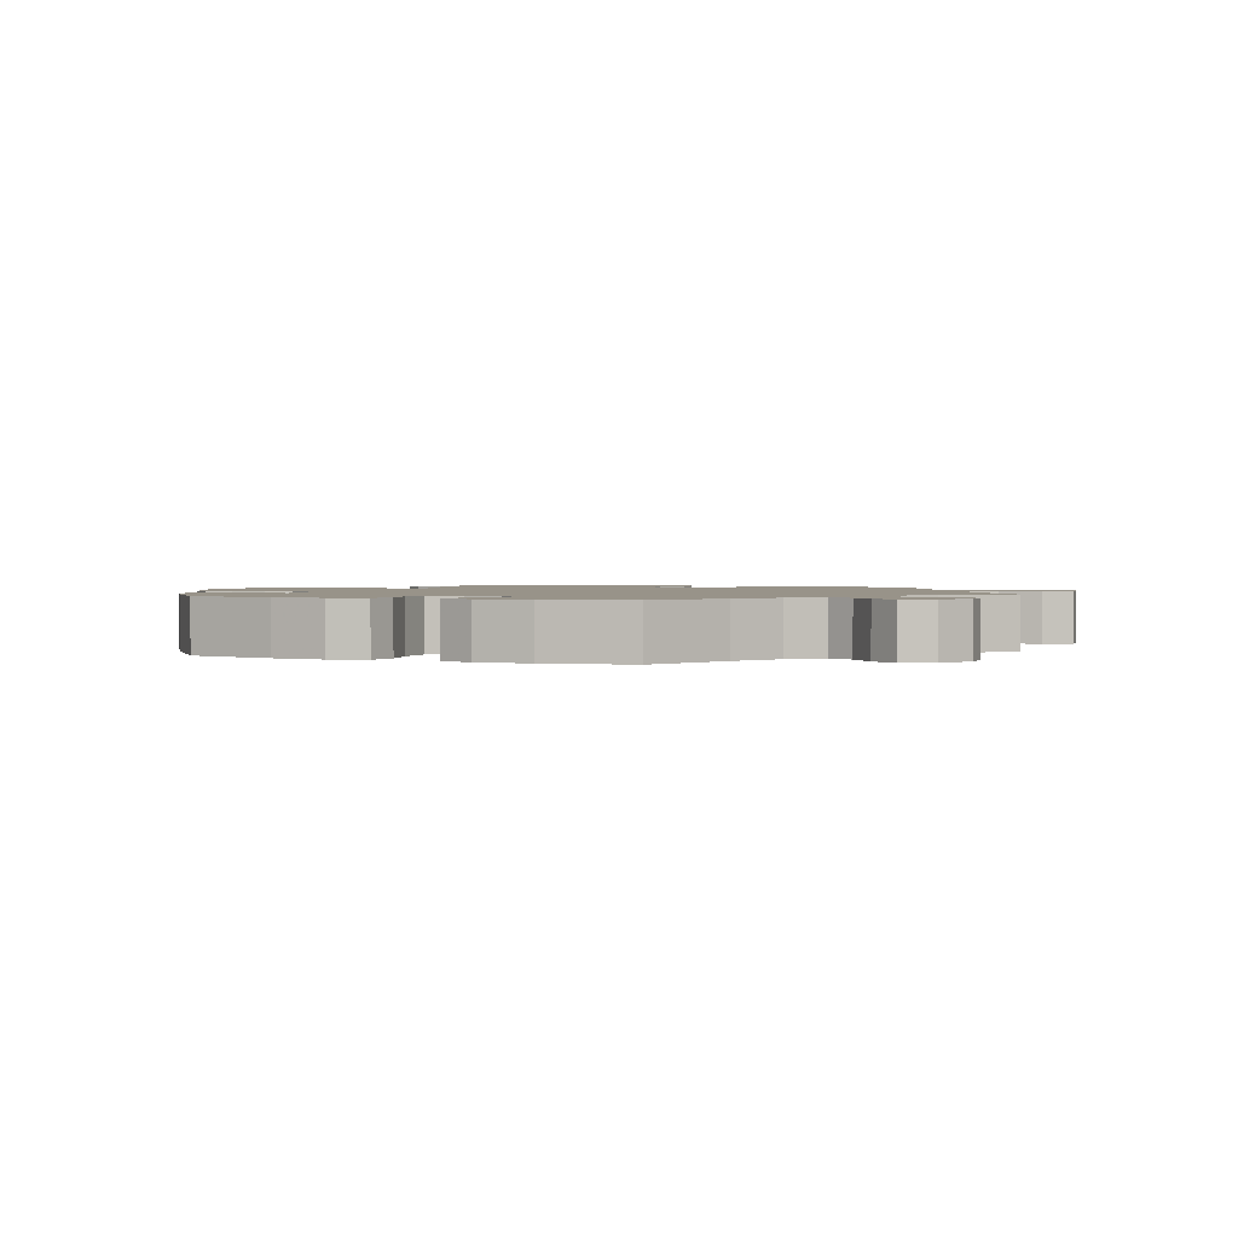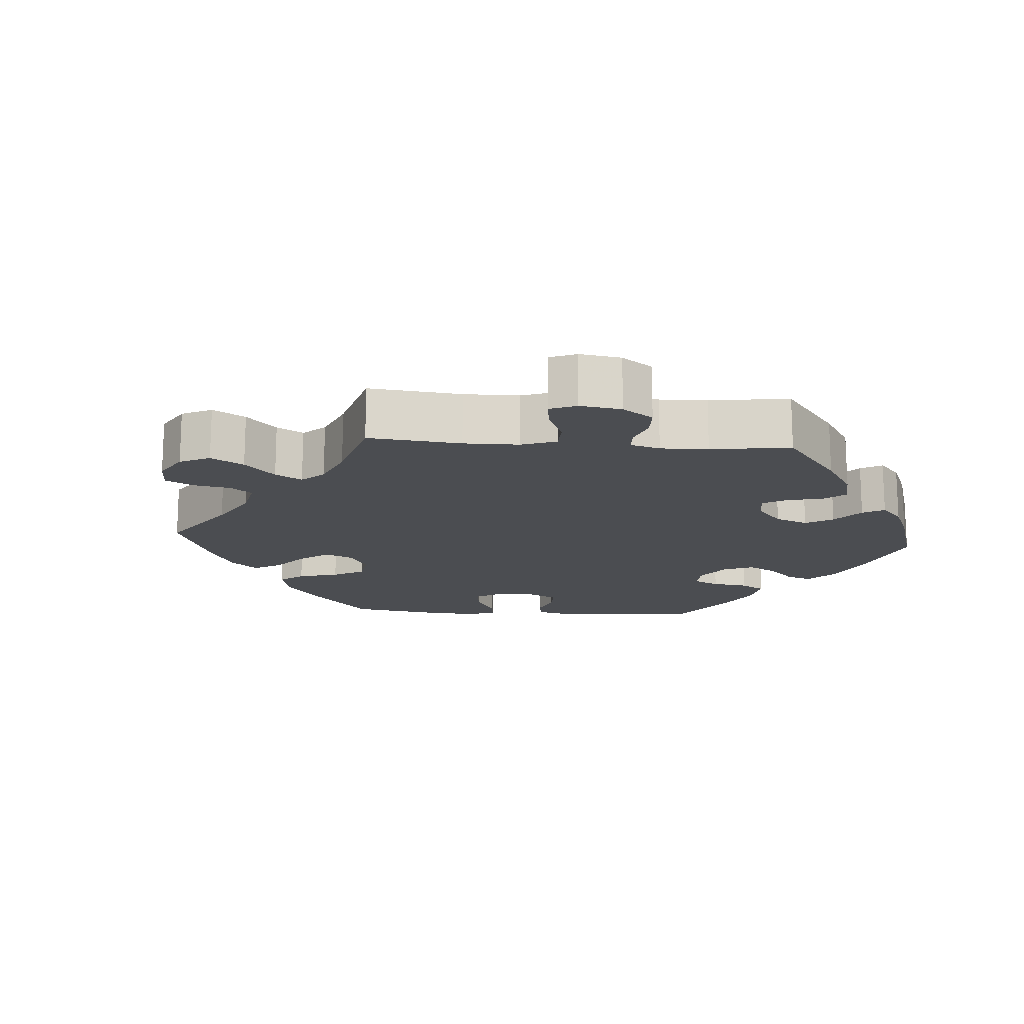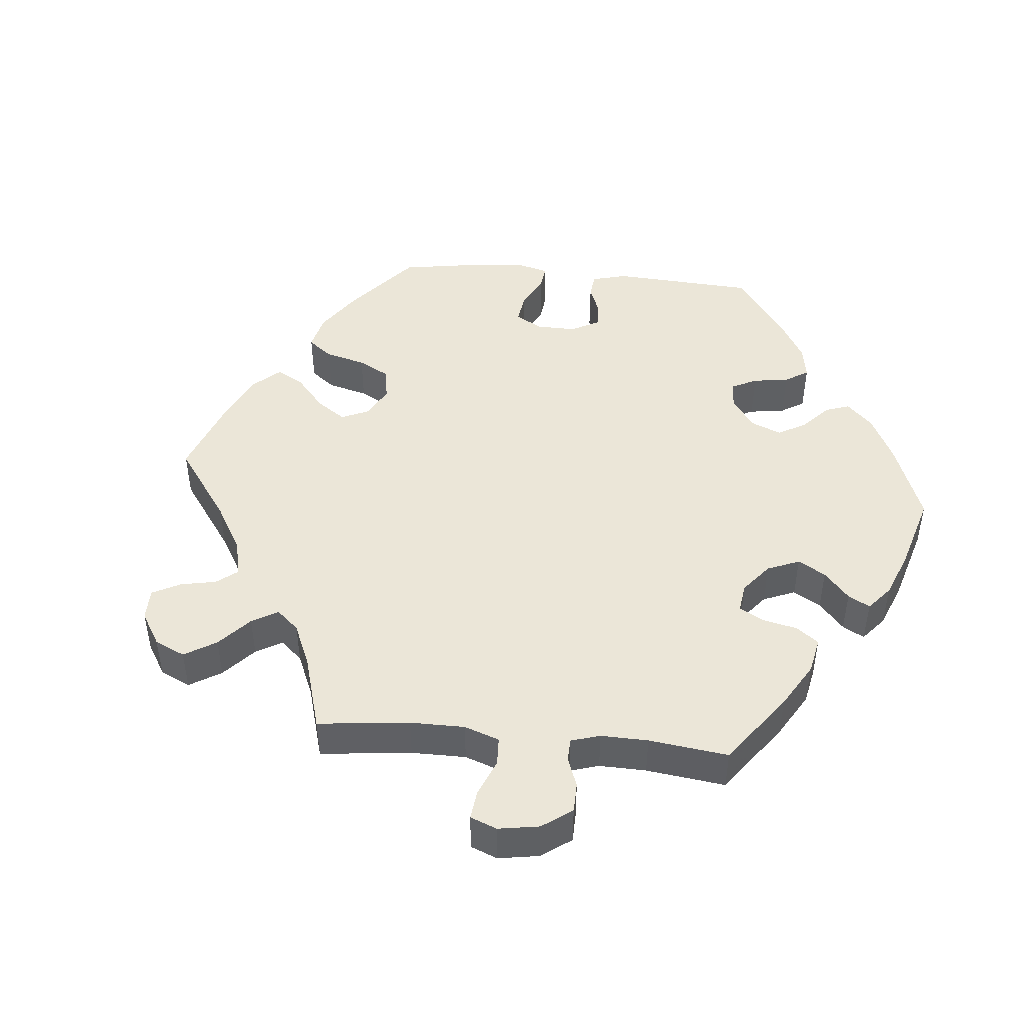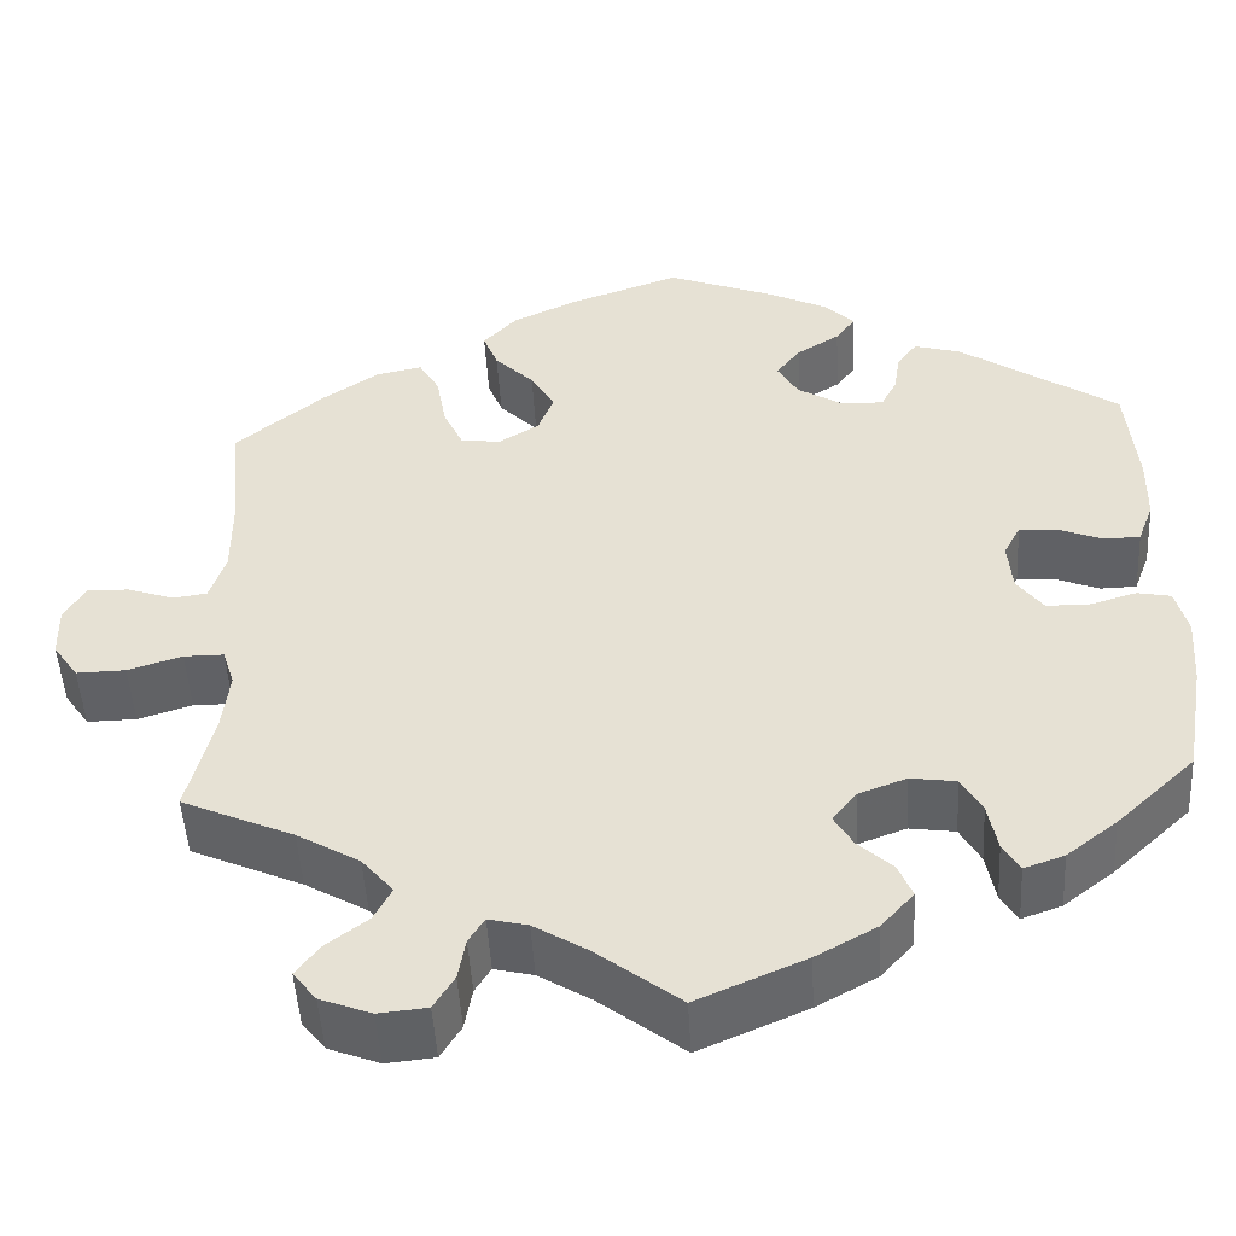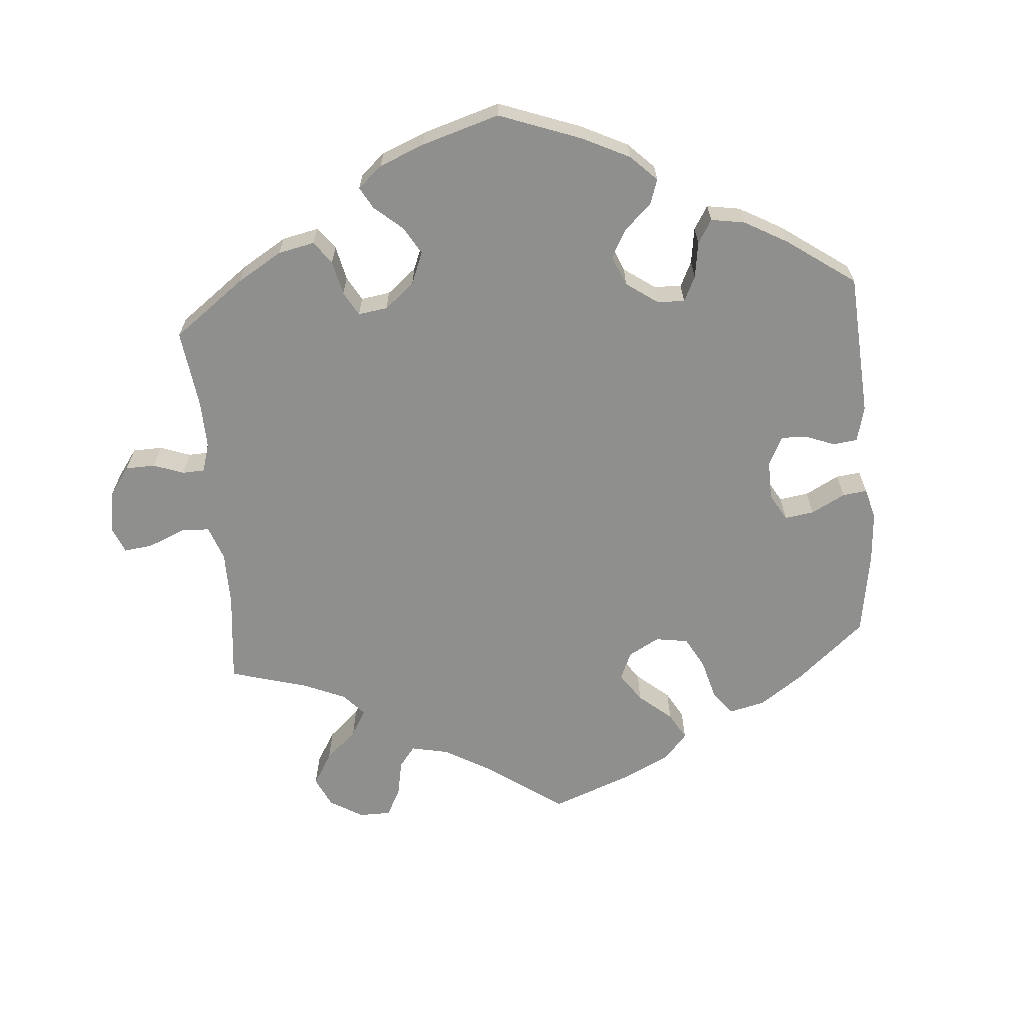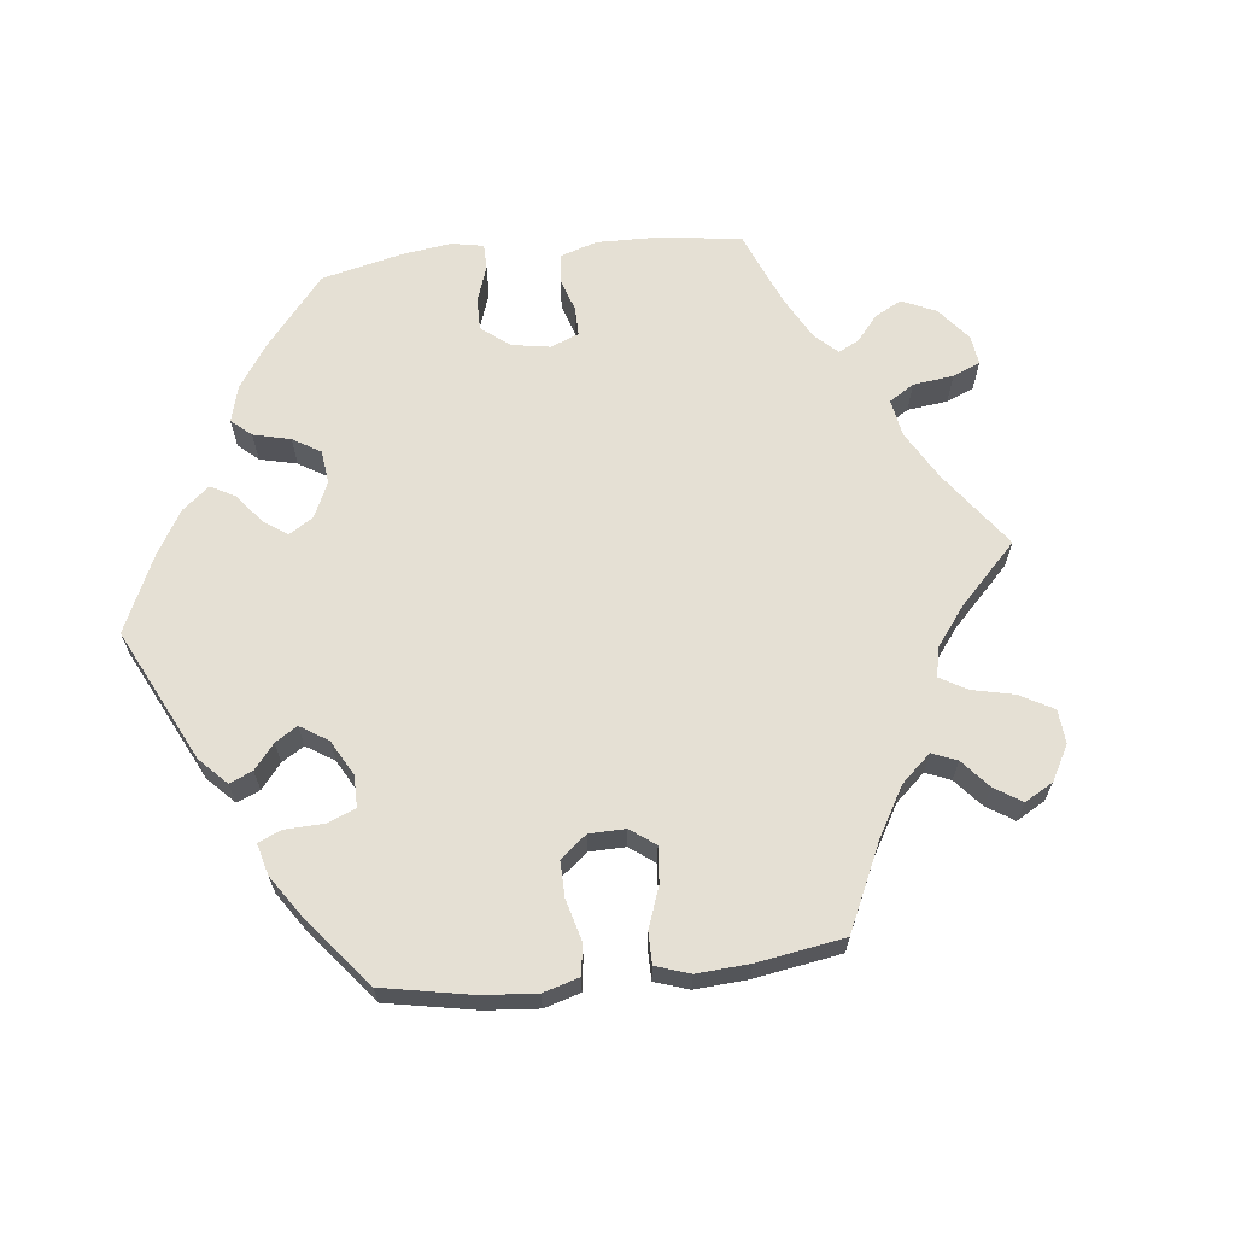
<metadata>
{"format":"obj","ext":"obj","renderer":"f3d","projection":"perspective","resolution":1024,"background":"white","views":[{"elev":1.6,"azim":53.4,"up":"+Y"},{"elev":-15.9,"azim":145.7,"up":"+Y"},{"elev":46.4,"azim":155.4,"up":"+Y"},{"elev":-48.8,"azim":-176.8,"up":"+Z"},{"elev":-65.2,"azim":-115.2,"up":"+Y"},{"elev":65.9,"azim":23.6,"up":"+Y"}]}
</metadata>
<code>
v -0.33 0.07 0.402
v -0.28 0.07 0.416
v -0.259 0.07 0.388
v -0.252 0.07 0.344
v -0.235 0.07 0.312
v -0.189 0.07 0.314
v -0.141 0.07 0.343
v -0.119 0.07 0.381
v -0.145 0.07 0.414
v -0.191 0.07 0.443
v -0.212 0.07 0.471
v -0.18 0.07 0.503
v -0.116 0.07 0.534
v -0.001 0.07 0.578
v 0.119 0.07 0.536
v 0.187 0.07 0.504
v 0.223 0.07 0.466
v 0.207 0.07 0.426
v 0.165 0.07 0.384
v 0.139 0.07 0.341
v 0.156 0.07 0.297
v 0.199 0.07 0.271
v 0.242 0.07 0.276
v 0.263 0.07 0.321
v 0.274 0.07 0.381
v 0.296 0.07 0.419
v 0.345 0.07 0.409
v 0.406 0.07 0.368
v 0.501 0.07 0.29
v 0.489 0.07 0.159
v 0.489 0.07 0.08
v 0.506 0.07 0.028
v 0.543 0.07 0.023
v 0.592 0.07 0.04
v 0.637 0.07 0.042
v 0.66 0.07 0.003
v 0.659 0.07 -0.052
v 0.632 0.07 -0.091
v 0.579 0.07 -0.09
v 0.521 0.07 -0.072
v 0.478 0.07 -0.072
v 0.465 0.07 -0.112
v 0.473 0.07 -0.178
v 0.501 0.07 -0.289
v 0.381 0.07 -0.342
v 0.314 0.07 -0.381
v 0.28 0.07 -0.421
v 0.299 0.07 -0.457
v 0.344 0.07 -0.491
v 0.369 0.07 -0.524
v 0.344 0.07 -0.556
v 0.289 0.07 -0.577
v 0.237 0.07 -0.572
v 0.215 0.07 -0.536
v 0.207 0.07 -0.491
v 0.19 0.07 -0.464
v 0.148 0.07 -0.474
v 0.091 0.07 -0.509
v 0.001 0.07 -0.578
v -0.115 0.07 -0.528
v -0.18 0.07 -0.492
v -0.215 0.07 -0.453
v -0.2 0.07 -0.417
v -0.163 0.07 -0.383
v -0.143 0.07 -0.349
v -0.169 0.07 -0.316
v -0.22 0.07 -0.297
v -0.269 0.07 -0.304
v -0.291 0.07 -0.343
v -0.301 0.07 -0.395
v -0.319 0.07 -0.425
v -0.362 0.07 -0.41
v -0.416 0.07 -0.368
v -0.5 0.07 -0.289
v -0.521 0.07 -0.166
v -0.526 0.07 -0.092
v -0.513 0.07 -0.042
v -0.477 0.07 -0.035
v -0.426 0.07 -0.05
v -0.381 0.07 -0.049
v -0.353 0.07 -0.012
v -0.348 0.07 0.042
v -0.366 0.07 0.077
v -0.406 0.07 0.074
v -0.454 0.07 0.055
v -0.493 0.07 0.056
v -0.51 0.07 0.101
v -0.511 0.07 0.171
v -0.5 0.07 0.289
v -0.33 0 0.402
v -0.28 0 0.416
v -0.259 0 0.388
v -0.252 0 0.344
v -0.235 0 0.312
v -0.189 0 0.314
v -0.141 0 0.343
v -0.119 0 0.381
v -0.145 0 0.414
v -0.191 0 0.443
v -0.212 0 0.471
v -0.18 0 0.503
v -0.116 0 0.534
v -0.001 0 0.578
v 0.119 0 0.536
v 0.187 0 0.504
v 0.223 0 0.466
v 0.207 0 0.426
v 0.165 0 0.384
v 0.139 0 0.341
v 0.156 0 0.297
v 0.199 0 0.271
v 0.242 0 0.276
v 0.263 0 0.321
v 0.274 0 0.381
v 0.296 0 0.419
v 0.345 0 0.409
v 0.406 0 0.368
v 0.501 0 0.29
v 0.489 0 0.159
v 0.489 0 0.08
v 0.506 0 0.028
v 0.543 0 0.023
v 0.592 0 0.04
v 0.637 0 0.042
v 0.66 0 0.003
v 0.659 0 -0.052
v 0.632 0 -0.091
v 0.579 0 -0.09
v 0.521 0 -0.072
v 0.478 0 -0.072
v 0.465 0 -0.112
v 0.473 0 -0.178
v 0.501 0 -0.289
v 0.381 0 -0.342
v 0.314 0 -0.381
v 0.28 0 -0.421
v 0.299 0 -0.457
v 0.344 0 -0.491
v 0.369 0 -0.524
v 0.344 0 -0.556
v 0.289 0 -0.577
v 0.237 0 -0.572
v 0.215 0 -0.536
v 0.207 0 -0.491
v 0.19 0 -0.464
v 0.148 0 -0.474
v 0.091 0 -0.509
v 0.001 0 -0.578
v -0.115 0 -0.528
v -0.18 0 -0.492
v -0.215 0 -0.453
v -0.2 0 -0.417
v -0.163 0 -0.383
v -0.143 0 -0.349
v -0.169 0 -0.316
v -0.22 0 -0.297
v -0.269 0 -0.304
v -0.291 0 -0.343
v -0.301 0 -0.395
v -0.319 0 -0.425
v -0.362 0 -0.41
v -0.416 0 -0.368
v -0.5 0 -0.289
v -0.521 0 -0.166
v -0.526 0 -0.092
v -0.513 0 -0.042
v -0.477 0 -0.035
v -0.426 0 -0.05
v -0.381 0 -0.049
v -0.353 0 -0.012
v -0.348 0 0.042
v -0.366 0 0.077
v -0.406 0 0.074
v -0.454 0 0.055
v -0.493 0 0.056
v -0.51 0 0.101
v -0.511 0 0.171
v -0.5 0 0.289
f 84 85 86 87
f 83 84 87 88
f 76 77 78 79
f 76 79 80
f 75 76 80
f 74 75 80
f 73 74 80 81
f 69 70 71 72
f 68 69 72 73
f 61 62 63 64
f 61 64 65
f 58 59 60 61
f 57 58 61 65
f 56 57 65 66
f 52 53 54 55
f 52 55 56
f 51 52 56
f 48 49 50 51
f 47 48 51 56
f 46 47 56 66
f 43 44 45
f 42 43 45 46
f 41 42 46 66
f 37 38 39 40
f 37 40 41
f 36 37 41
f 33 34 35 36
f 32 33 36 41
f 31 32 41 66
f 27 28 29 30
f 24 25 26 27
f 23 24 27 30
f 22 23 30 31
f 16 17 18 19
f 16 19 20
f 15 16 20
f 14 15 20
f 13 14 20 21
f 9 10 11 12
f 8 9 12 13
f 1 2 3 4
f 1 4 5
f 83 88 89 1
f 68 73 81
f 67 68 81 82
f 66 67 82
f 21 22 31 66
f 21 66 82
f 8 13 21
f 7 8 21
f 6 7 21 82
f 5 6 82 83
f 1 5 83
f 176 175 174 173
f 177 176 173 172
f 168 167 166 165
f 169 168 165
f 169 165 164
f 169 164 163
f 170 169 163 162
f 161 160 159 158
f 162 161 158 157
f 153 152 151 150
f 154 153 150
f 150 149 148 147
f 154 150 147 146
f 155 154 146 145
f 144 143 142 141
f 145 144 141
f 145 141 140
f 140 139 138 137
f 145 140 137 136
f 155 145 136 135
f 134 133 132
f 135 134 132 131
f 155 135 131 130
f 129 128 127 126
f 130 129 126
f 130 126 125
f 125 124 123 122
f 130 125 122 121
f 155 130 121 120
f 119 118 117 116
f 116 115 114 113
f 119 116 113 112
f 120 119 112 111
f 108 107 106 105
f 109 108 105
f 109 105 104
f 109 104 103
f 110 109 103 102
f 101 100 99 98
f 102 101 98 97
f 93 92 91 90
f 94 93 90
f 90 178 177 172
f 170 162 157
f 171 170 157 156
f 171 156 155
f 155 120 111 110
f 171 155 110
f 110 102 97
f 110 97 96
f 171 110 96 95
f 172 171 95 94
f 172 94 90
f 1 90 91 2
f 2 91 92 3
f 3 92 93 4
f 4 93 94 5
f 5 94 95 6
f 6 95 96 7
f 7 96 97 8
f 8 97 98 9
f 9 98 99 10
f 10 99 100 11
f 11 100 101 12
f 12 101 102 13
f 13 102 103 14
f 14 103 104 15
f 15 104 105 16
f 16 105 106 17
f 17 106 107 18
f 18 107 108 19
f 19 108 109 20
f 20 109 110 21
f 21 110 111 22
f 22 111 112 23
f 23 112 113 24
f 24 113 114 25
f 25 114 115 26
f 26 115 116 27
f 27 116 117 28
f 28 117 118 29
f 29 118 119 30
f 30 119 120 31
f 31 120 121 32
f 32 121 122 33
f 33 122 123 34
f 34 123 124 35
f 35 124 125 36
f 36 125 126 37
f 37 126 127 38
f 38 127 128 39
f 39 128 129 40
f 40 129 130 41
f 41 130 131 42
f 42 131 132 43
f 43 132 133 44
f 44 133 134 45
f 45 134 135 46
f 46 135 136 47
f 47 136 137 48
f 48 137 138 49
f 49 138 139 50
f 50 139 140 51
f 51 140 141 52
f 52 141 142 53
f 53 142 143 54
f 54 143 144 55
f 55 144 145 56
f 56 145 146 57
f 57 146 147 58
f 58 147 148 59
f 59 148 149 60
f 60 149 150 61
f 61 150 151 62
f 62 151 152 63
f 63 152 153 64
f 64 153 154 65
f 65 154 155 66
f 66 155 156 67
f 67 156 157 68
f 68 157 158 69
f 69 158 159 70
f 70 159 160 71
f 71 160 161 72
f 72 161 162 73
f 73 162 163 74
f 74 163 164 75
f 75 164 165 76
f 76 165 166 77
f 77 166 167 78
f 78 167 168 79
f 79 168 169 80
f 80 169 170 81
f 81 170 171 82
f 82 171 172 83
f 83 172 173 84
f 84 173 174 85
f 85 174 175 86
f 86 175 176 87
f 87 176 177 88
f 88 177 178 89
f 89 178 90 1

</code>
